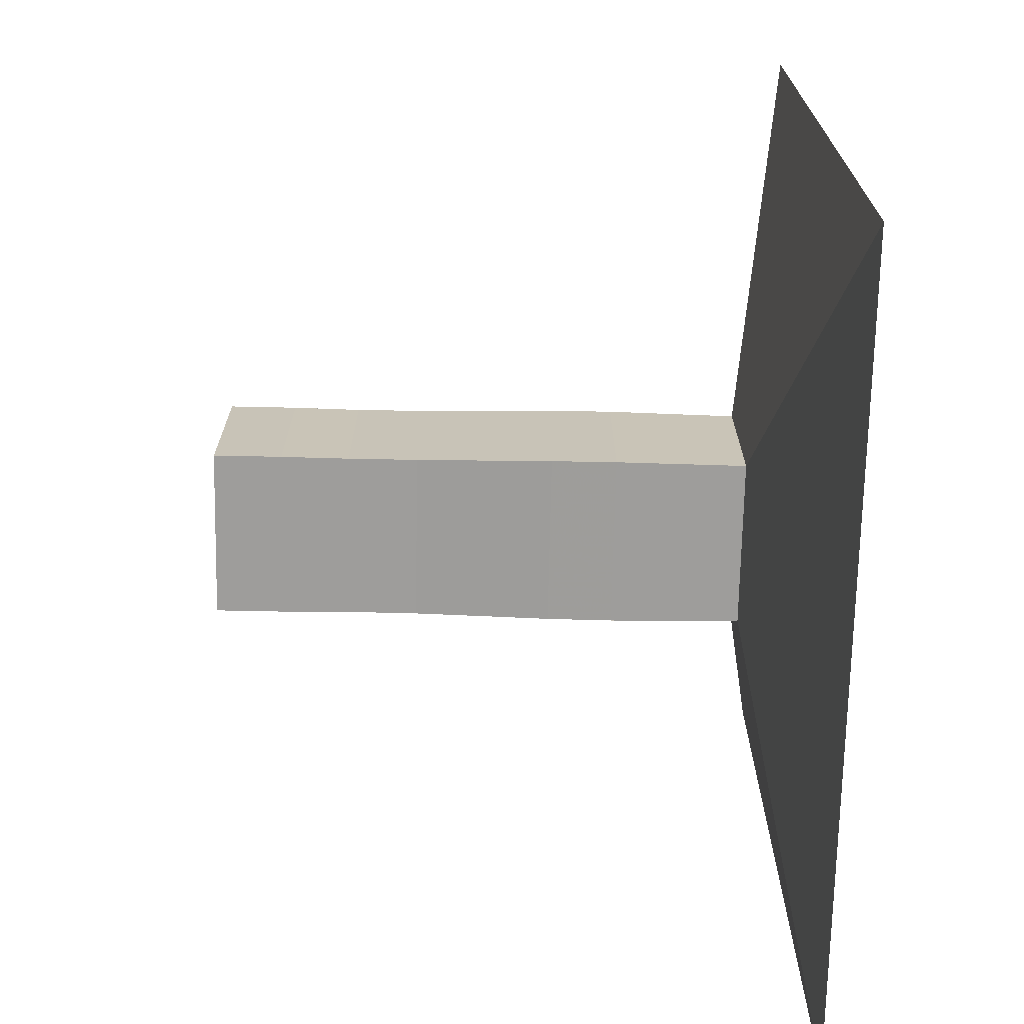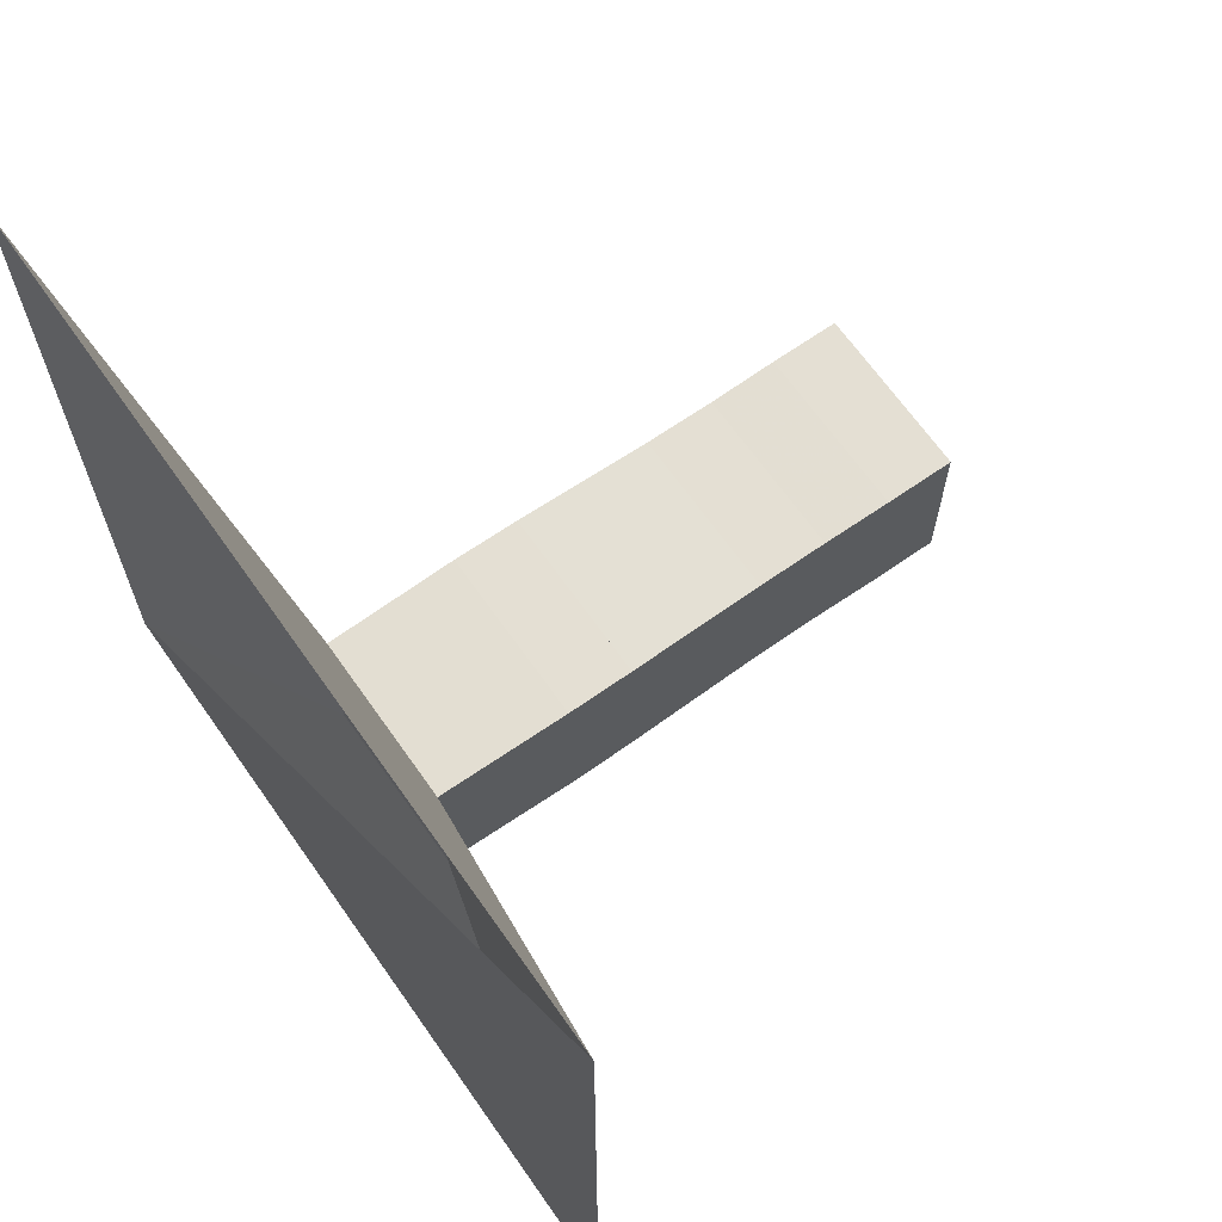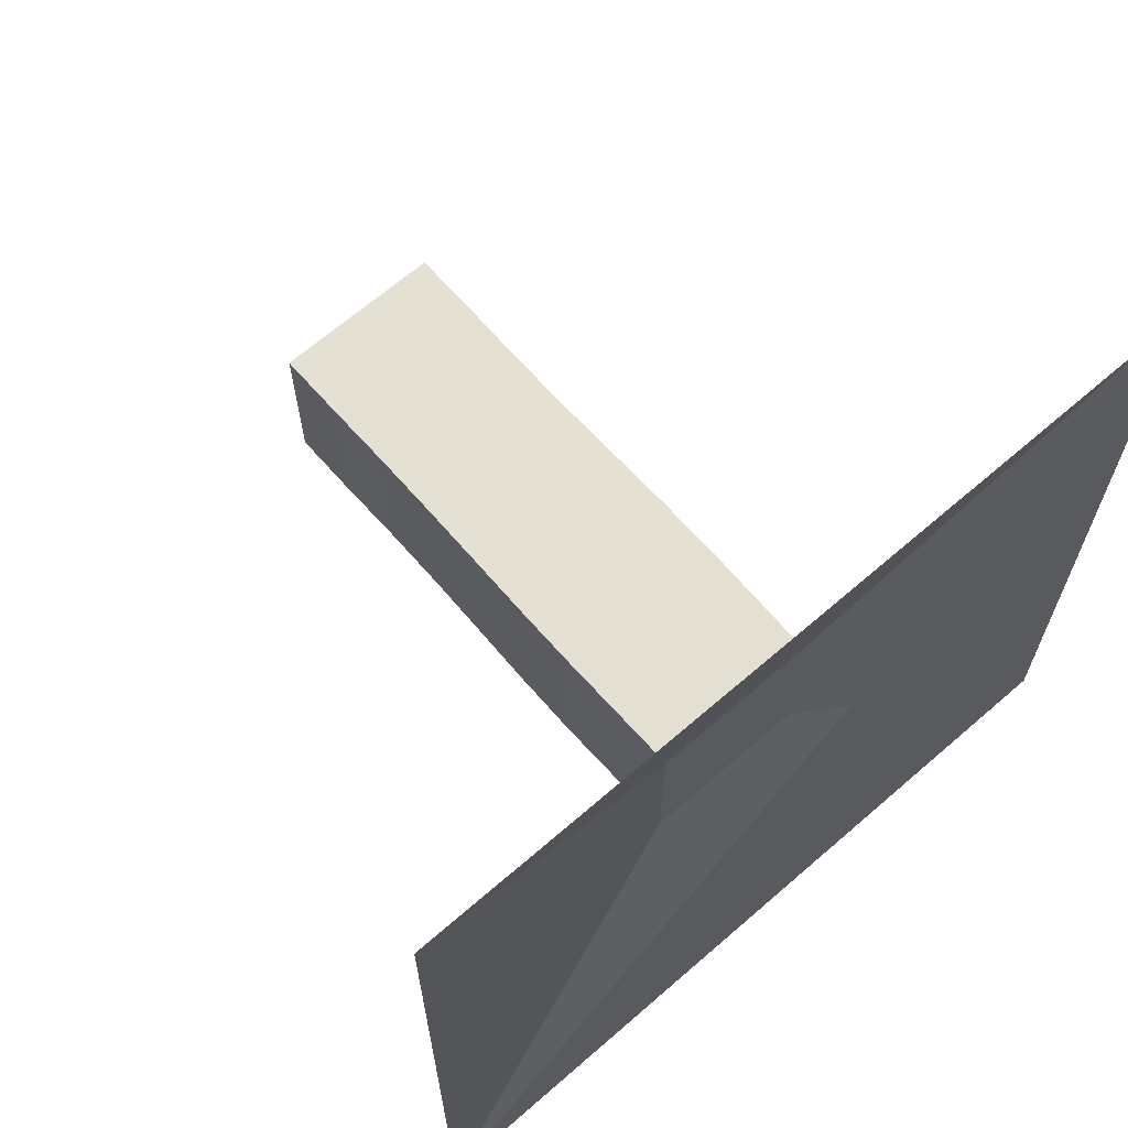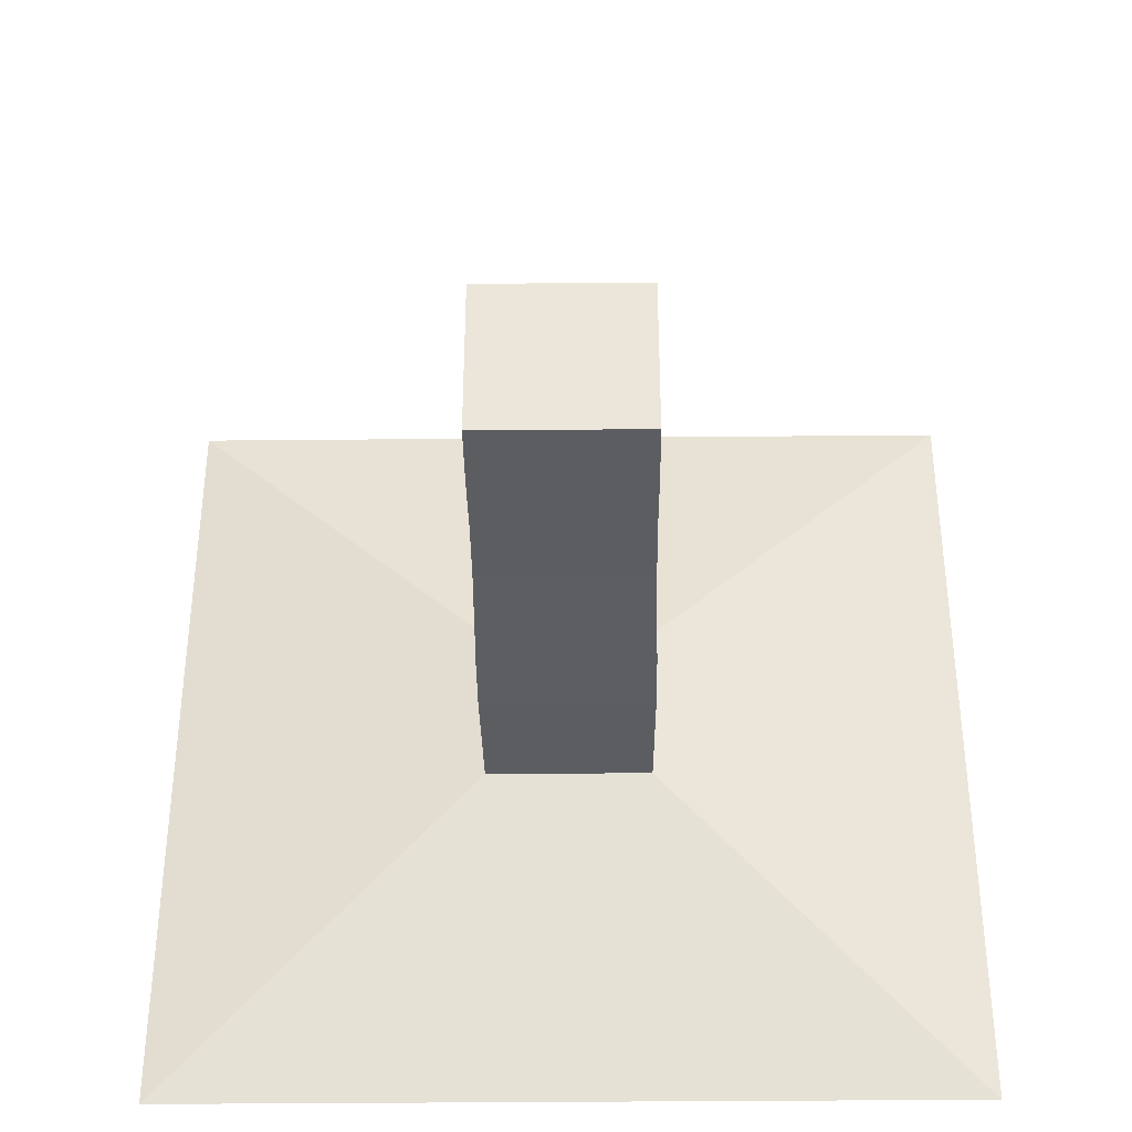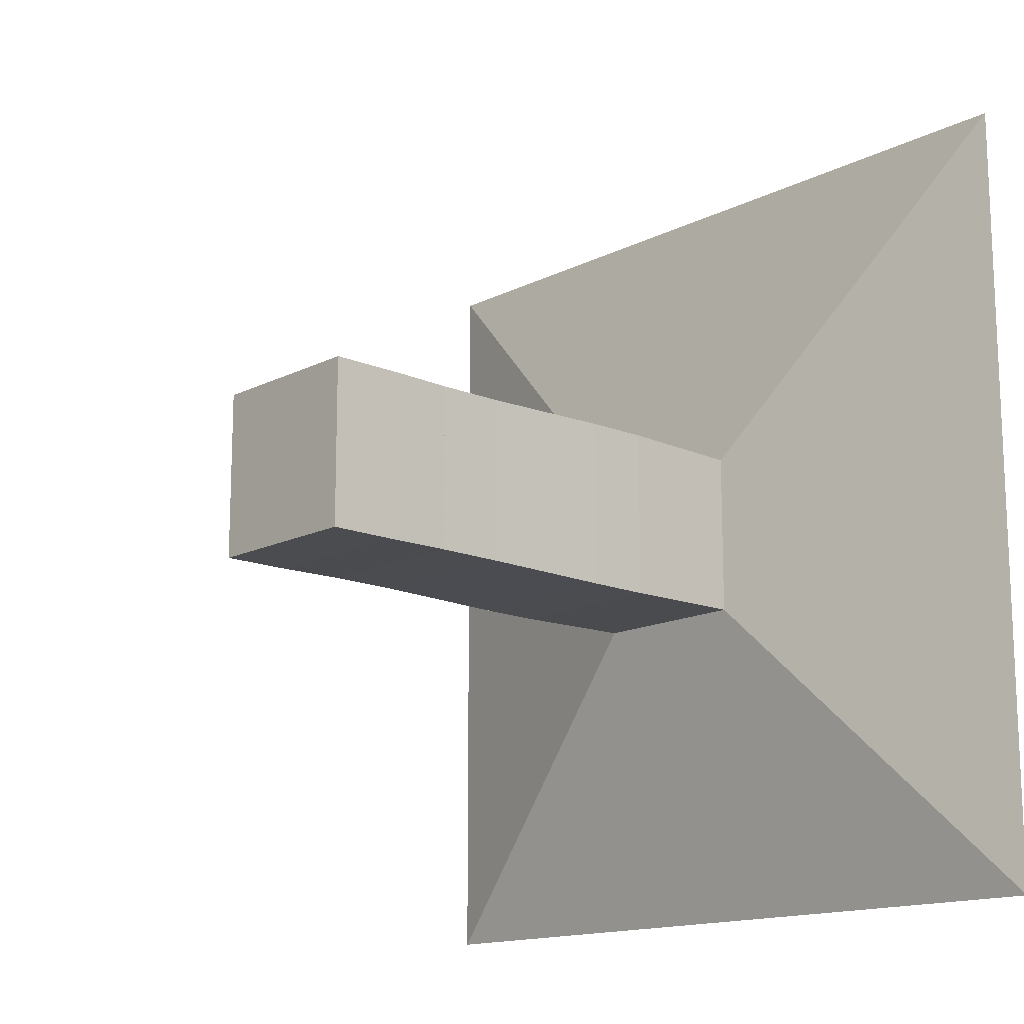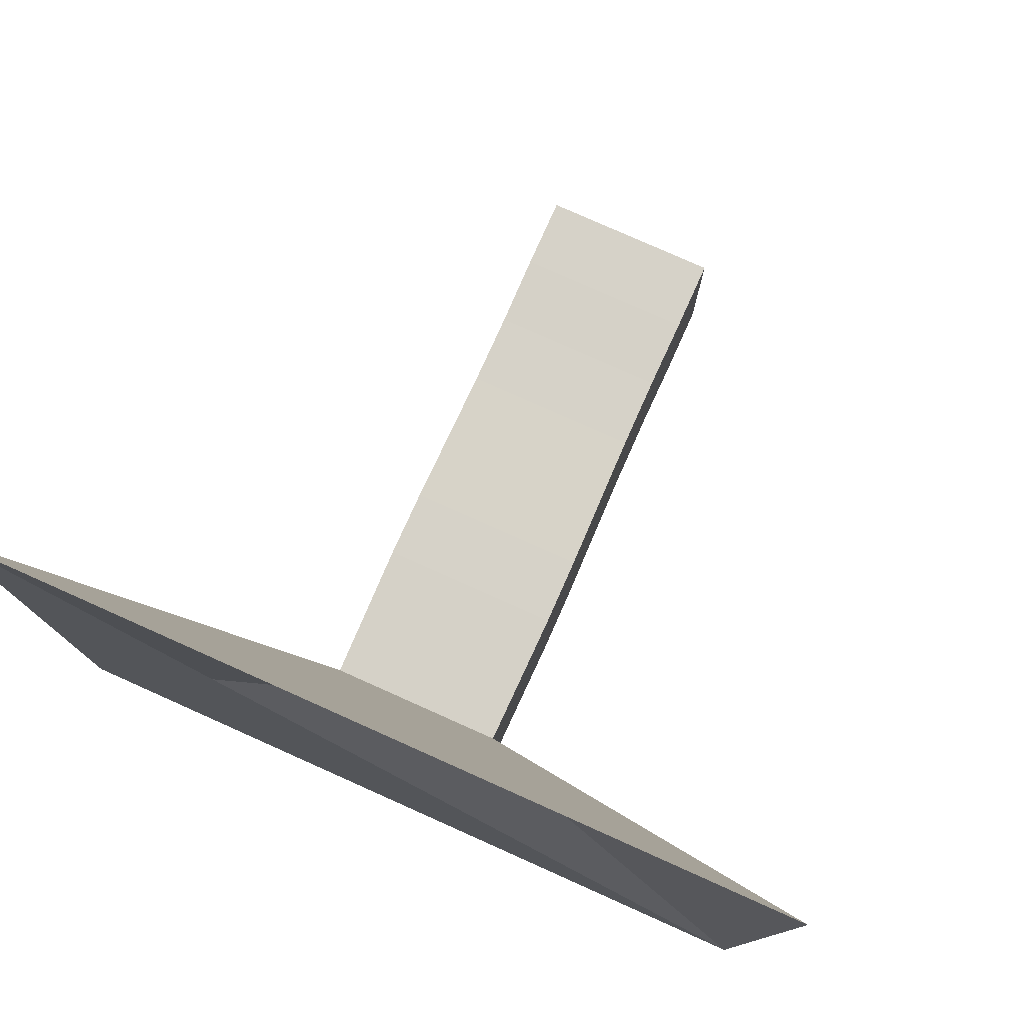
<metadata>
{"format":"obj","ext":"obj","renderer":"f3d","projection":"perspective","resolution":1024,"background":"white","views":[{"elev":-70.4,"azim":178.8,"up":"+Y"},{"elev":66.8,"azim":-35.1,"up":"+Z"},{"elev":66.0,"azim":-131.1,"up":"+Z"},{"elev":-37.0,"azim":90.7,"up":"+Y"},{"elev":-14.7,"azim":137.5,"up":"+Y"},{"elev":78.2,"azim":-65.9,"up":"+Y"}]}
</metadata>
<code>
v 0 -1 -1
v 0 -1 1
v 0 1 1
v 0 1 -1
v 0.165 -0.2052 -0.2052
v 0.165 -0.2052 0.2052
v 0.165 0.2052 0.2052
v 0.165 0.2052 -0.2052
v 0.3263 -0.2075 -0.2075
v 0.3263 -0.2075 0.2075
v 0.3263 0.2075 0.2075
v 0.3263 0.2075 -0.2075
v 0.4842 -0.2098 -0.2098
v 0.4842 -0.2098 0.2098
v 0.4842 0.2098 0.2098
v 0.4842 0.2098 -0.2098
v 0.6432 -0.209 -0.209
v 0.6432 -0.209 0.209
v 0.6432 0.209 0.209
v 0.6432 0.209 -0.209
v 0.8066 -0.2061 -0.2061
v 0.8066 -0.2061 0.2061
v 0.8066 0.2061 0.2061
v 0.8066 0.2061 -0.2061
v 0.9745 -0.2034 -0.2034
v 0.9745 -0.2034 0.2034
v 0.9745 0.2034 0.2034
v 0.9745 0.2034 -0.2034
v 1.143 -0.2029 -0.2029
v 1.143 -0.2029 0.2029
v 1.143 0.2029 0.2029
v 1.143 0.2029 -0.2029
v 1.309 -0.2049 -0.2049
v 1.309 -0.2049 0.2049
v 1.309 0.2049 0.2049
v 1.309 0.2049 -0.2049
v 1.474 -0.2049 -0.2049
v 1.474 -0.2049 0.2049
v 1.474 0.2049 0.2049
v 1.474 0.2049 -0.2049
f 1 2 4 5
f 5 6 7 8
f 5 6 2 1
f 6 7 3 2
f 7 8 4 3
f 8 5 1 4
f 9 10 11 12
f 9 10 6 5
f 10 11 7 6
f 11 12 8 7
f 12 9 5 8
f 13 14 15 16
f 13 14 10 9
f 14 15 11 10
f 15 16 12 11
f 16 13 9 12
f 17 18 19 20
f 17 18 14 13
f 18 19 15 14
f 19 20 16 15
f 20 17 13 16
f 21 22 23 24
f 21 22 18 17
f 22 23 19 18
f 23 24 20 19
f 24 21 17 20
f 25 26 27 28
f 25 26 22 21
f 26 27 23 22
f 27 28 24 23
f 28 25 21 24
f 29 30 31 32
f 29 30 26 25
f 30 31 27 26
f 31 32 28 27
f 32 29 25 28
f 33 34 35 36
f 33 34 30 29
f 34 35 31 30
f 35 36 32 31
f 36 33 29 32
f 37 38 39 40
f 37 38 34 33
f 38 39 35 34
f 39 40 36 35
f 40 37 33 36

</code>
